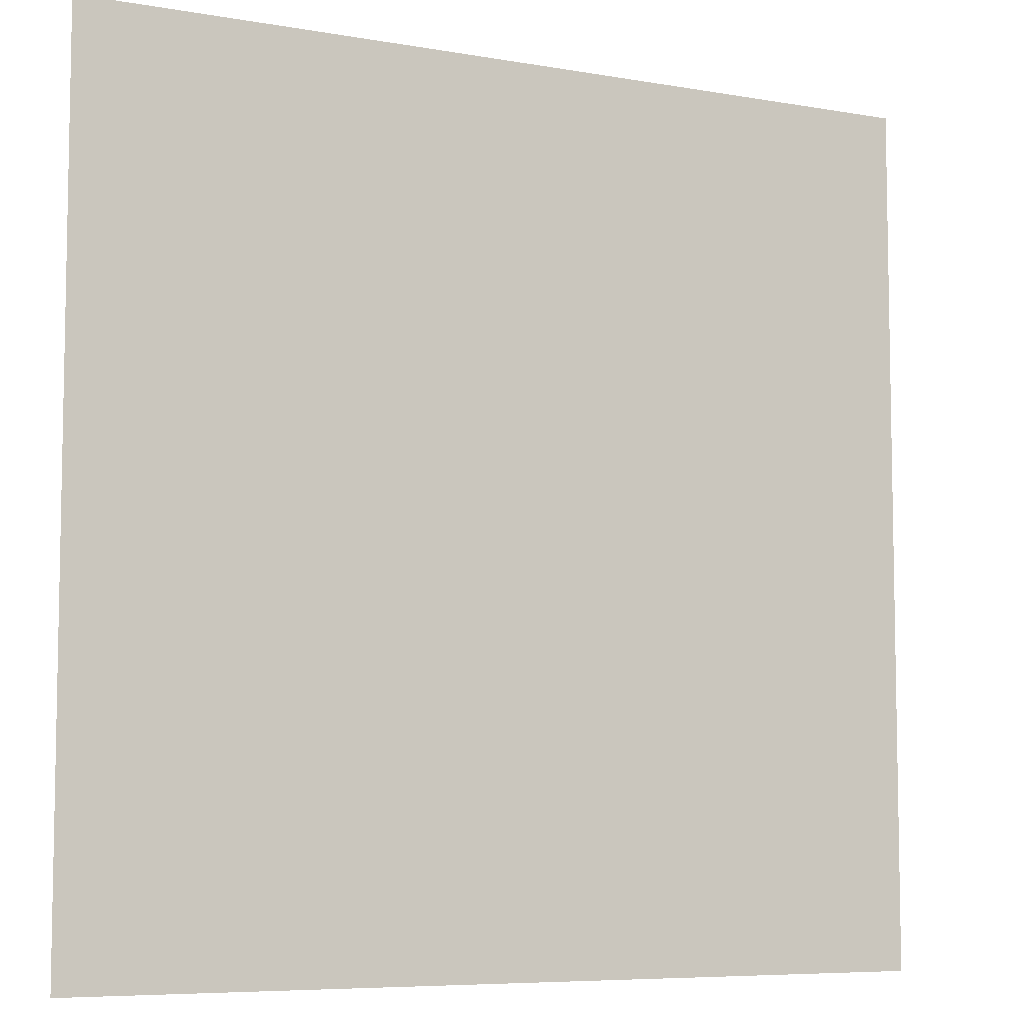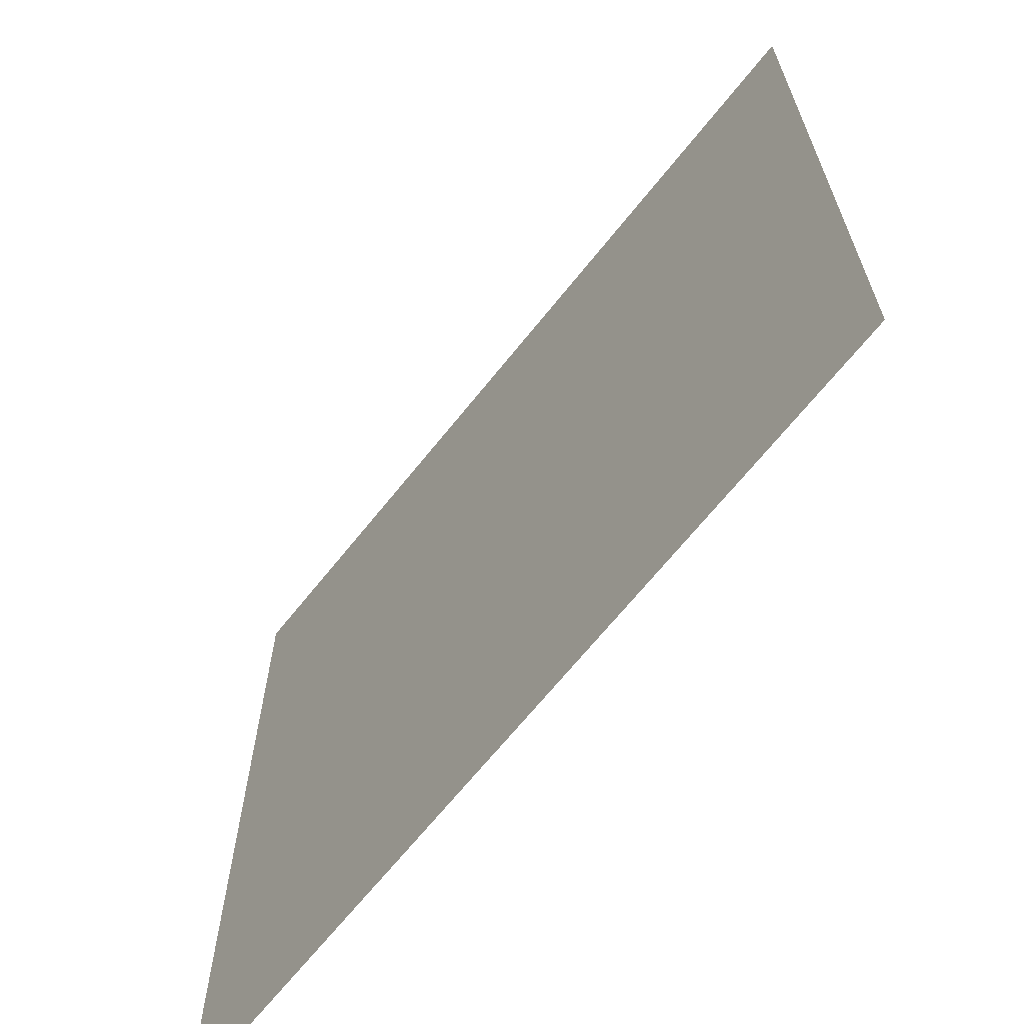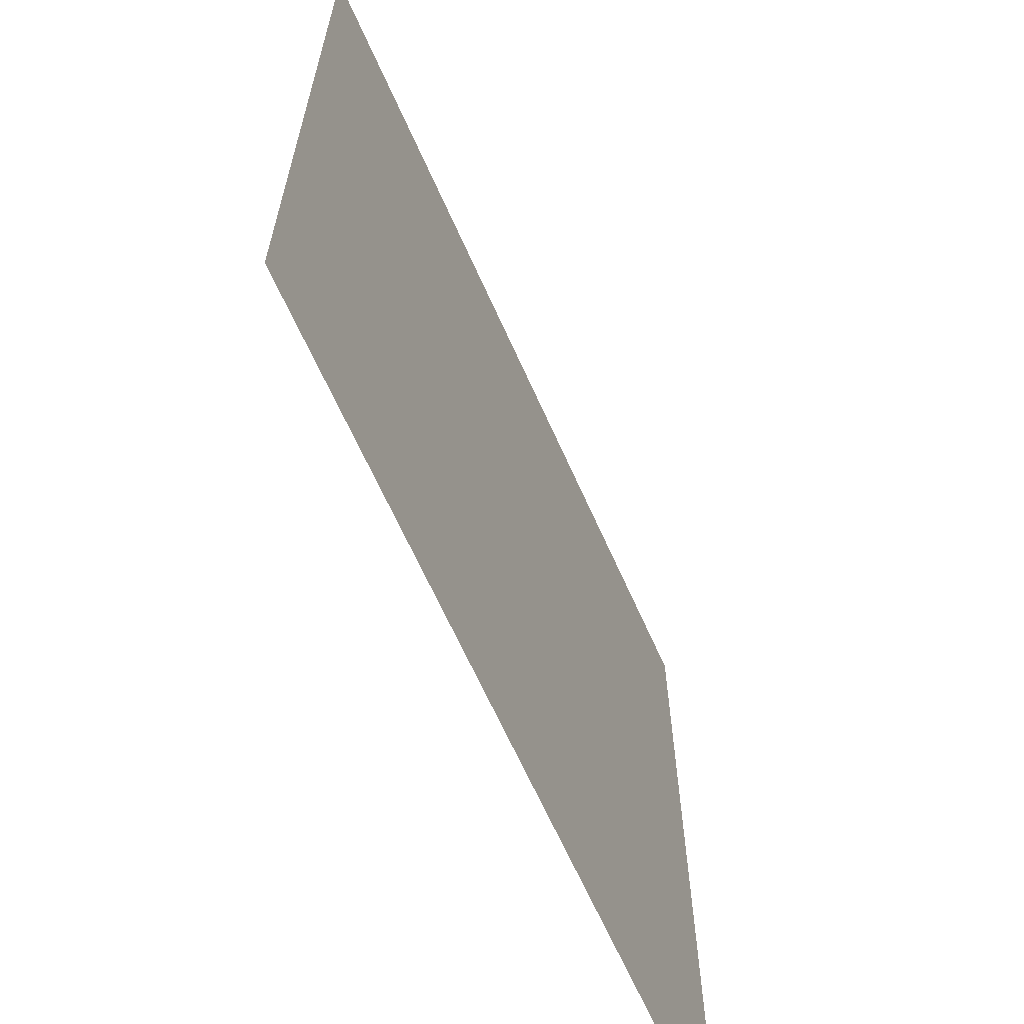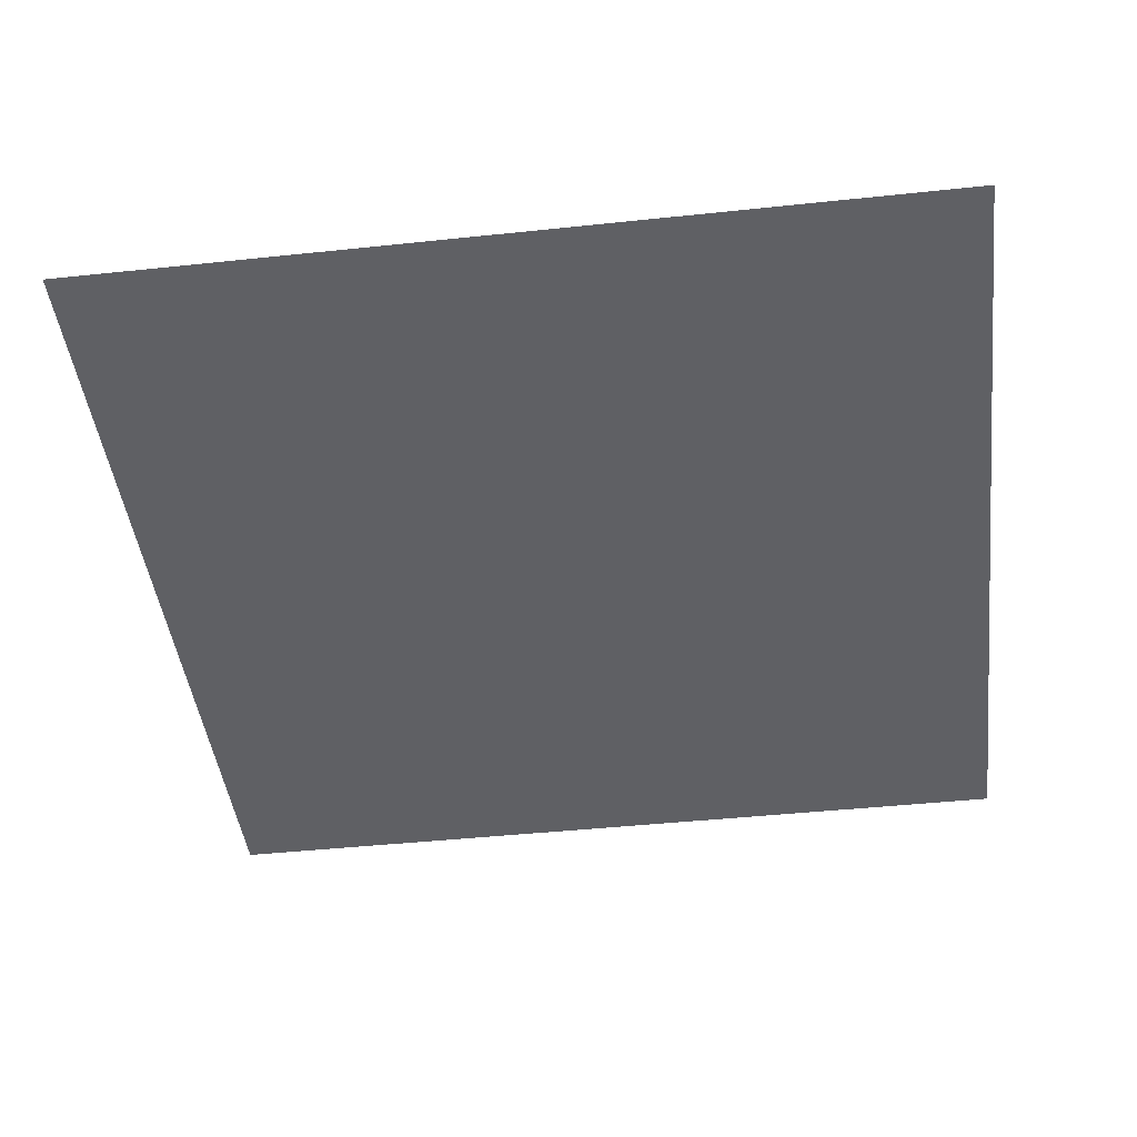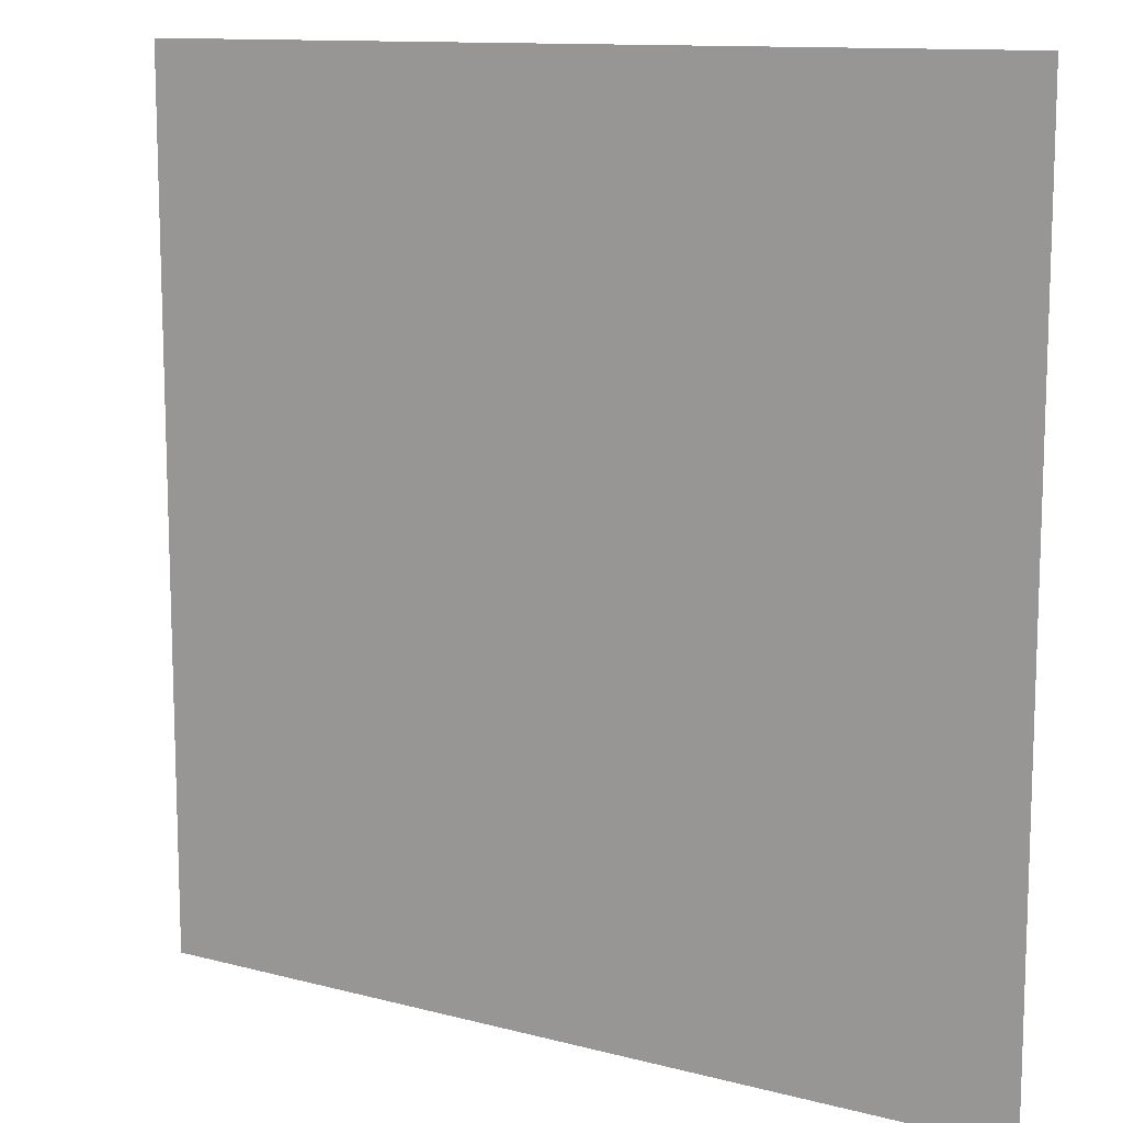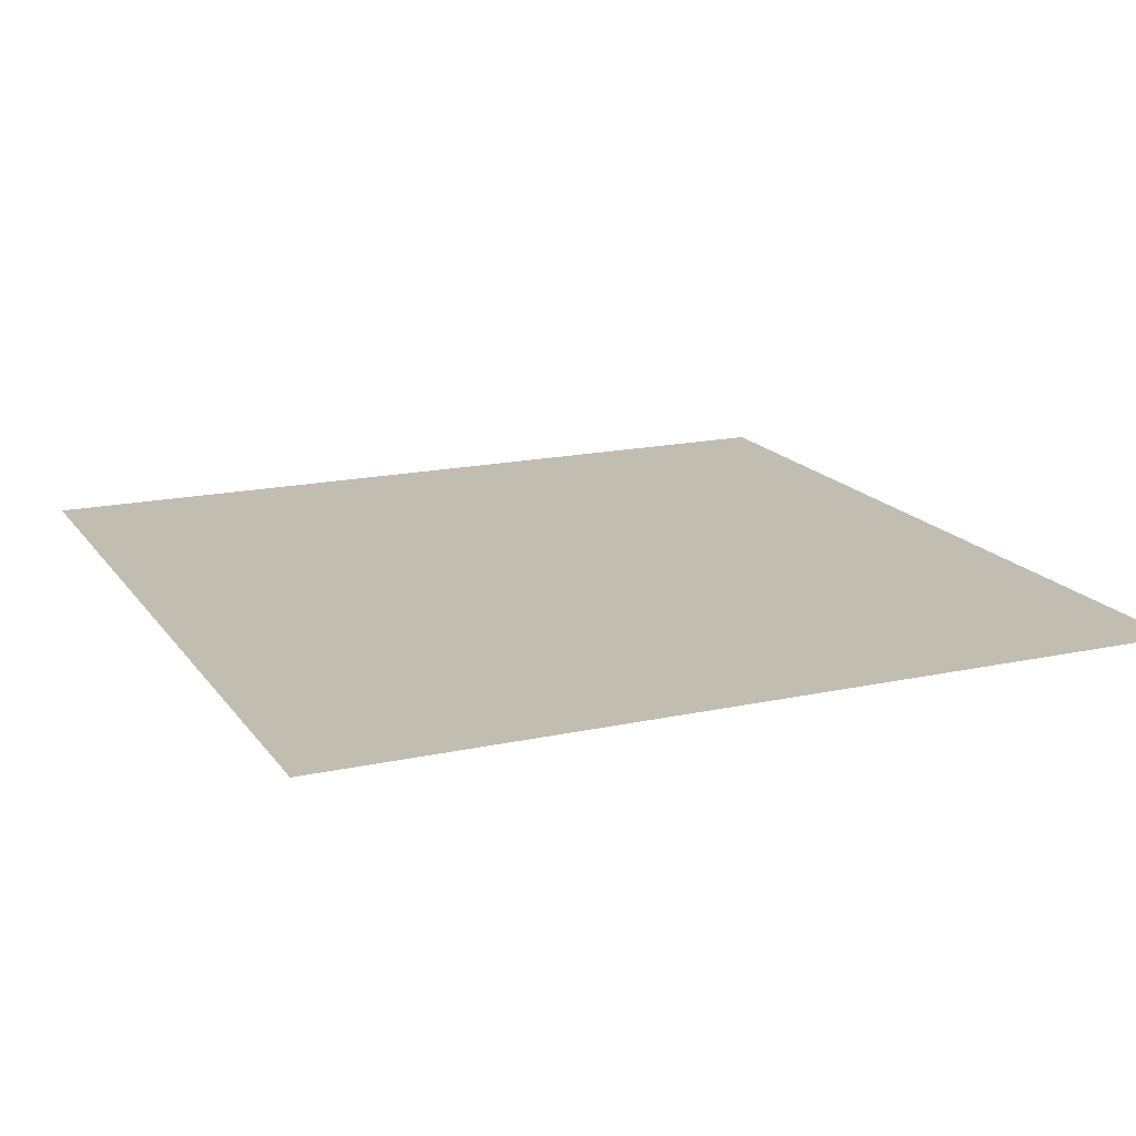
<metadata>
{"format":"obj","ext":"obj","renderer":"f3d","projection":"perspective","resolution":1024,"background":"white","views":[{"elev":-7.0,"azim":-27.2,"up":"+Y"},{"elev":-66.6,"azim":-128.5,"up":"+Y"},{"elev":-65.2,"azim":-66.0,"up":"+Y"},{"elev":-44.7,"azim":97.0,"up":"+Z"},{"elev":11.8,"azim":32.2,"up":"+Y"},{"elev":17.0,"azim":-23.8,"up":"+Z"}]}
</metadata>
<code>
v -256 -128 0
v -320 -128 0
v -320 -64 0
v -256 -64 0
v -192 -128 0
v -256 -128 0
v -256 -64 0
v -192 -64 0
v -128 -128 0
v -192 -128 0
v -192 -64 0
v -128 -64 0
v -64 -128 0
v -128 -128 0
v -128 -64 0
v -64 -64 0
v -256 -192 0
v -320 -192 0
v -320 -128 0
v -256 -128 0
v -192 -192 0
v -256 -192 0
v -256 -128 0
v -192 -128 0
v -128 -192 0
v -192 -192 0
v -192 -128 0
v -128 -128 0
v -64 -192 0
v -128 -192 0
v -128 -128 0
v -64 -128 0
v -256 -256 0
v -320 -256 0
v -320 -192 0
v -256 -192 0
v -192 -256 0
v -256 -256 0
v -256 -192 0
v -192 -192 0
v -128 -256 0
v -192 -256 0
v -192 -192 0
v -128 -192 0
v -64 -256 0
v -128 -256 0
v -128 -192 0
v -64 -192 0
v -256 -320 0
v -320 -320 0
v -320 -256 0
v -256 -256 0
v -192 -320 0
v -256 -320 0
v -256 -256 0
v -192 -256 0
v -128 -320 0
v -192 -320 0
v -192 -256 0
v -128 -256 0
v -64 -320 0
v -128 -320 0
v -128 -256 0
v -64 -256 0
g test5_mesh_0001
f 1 2 3 4
f 5 6 7 8
f 9 10 11 12
f 13 14 15 16
f 17 18 19 20
f 21 22 23 24
f 25 26 27 28
f 29 30 31 32
f 33 34 35 36
f 37 38 39 40
f 41 42 43 44
f 45 46 47 48
f 49 50 51 52
f 53 54 55 56
f 57 58 59 60
f 61 62 63 64

</code>
